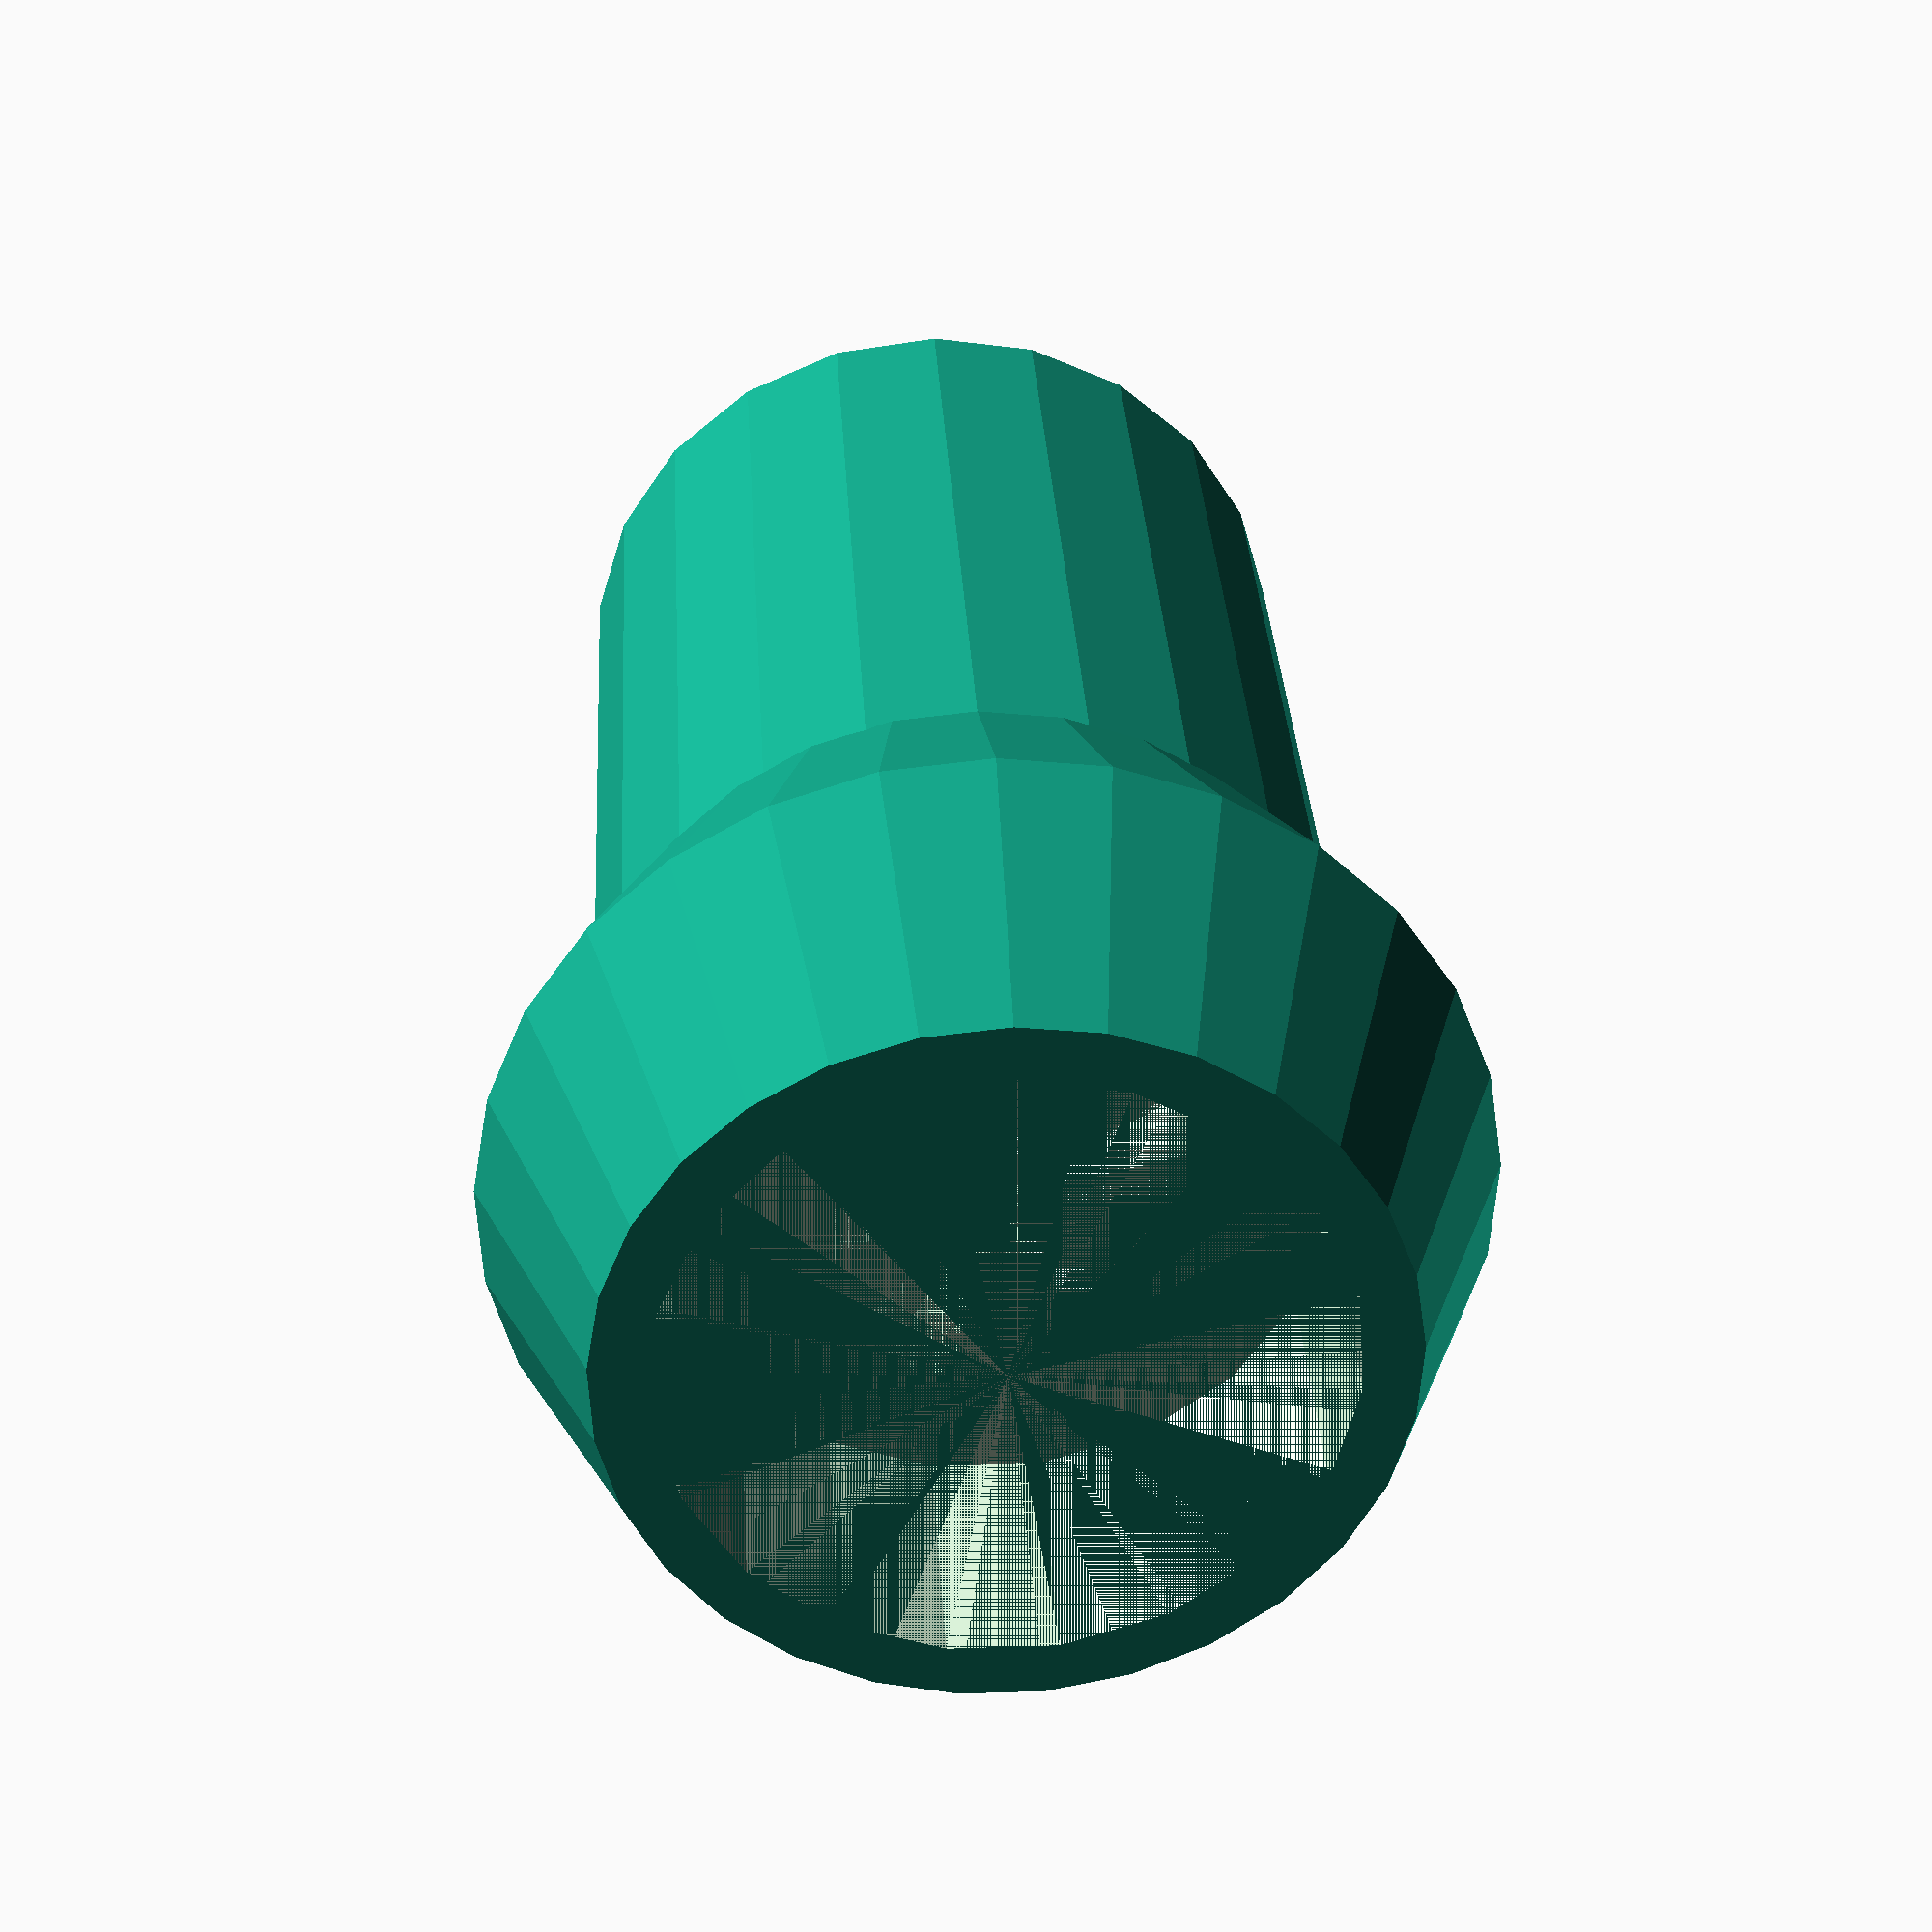
<openscad>
difference()
{
    union(){
        cylinder(r=7,h=20);
        translate([0,0,20])cylinder(r1=9, r2=7,h=5);
        translate([0,0,15])cylinder(r1=7, r2=9,h=5);
    }
    cylinder(r=4,h=20);
    translate([0,0,20])cylinder(r=6,h=5);
}
</openscad>
<views>
elev=326.9 azim=270.5 roll=356.8 proj=p view=wireframe
</views>
